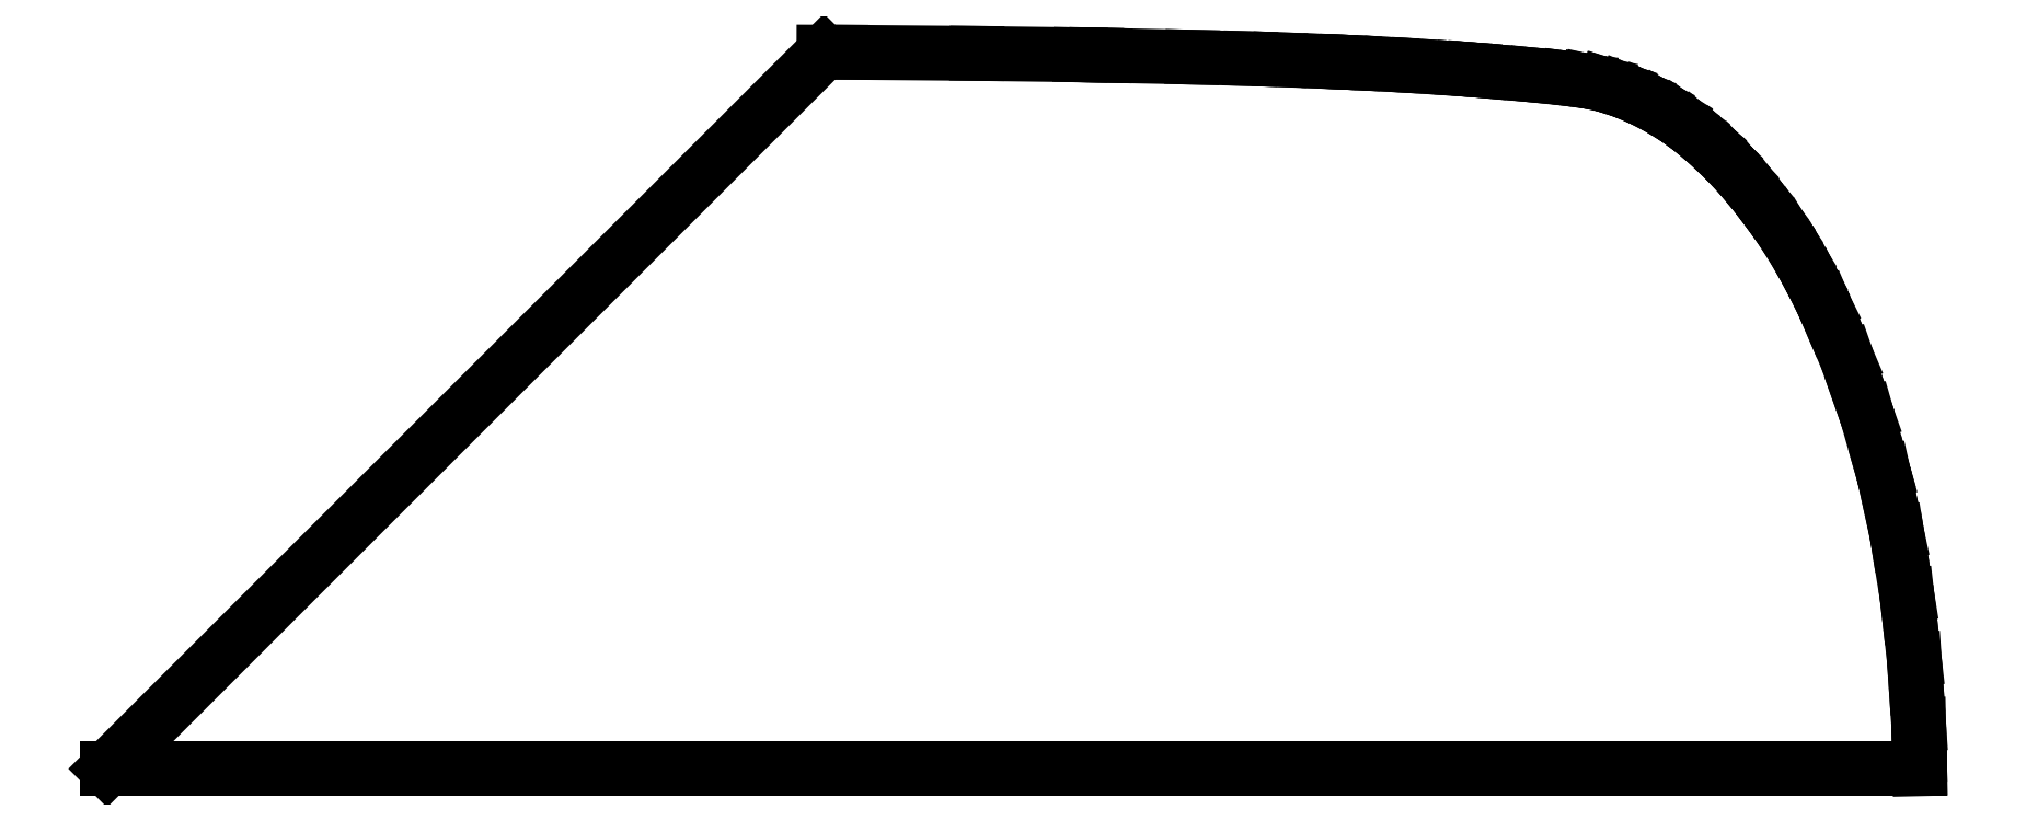
<metadata>
{"format":"dxf","ext":"dxf","renderer":"ezdxf+matplotlib","layout":"modelspace","background":"white","min_lineweight":24,"dpi":150}
</metadata>
<code>
0
SECTION
2
ENTITIES
0
LINE
8
0
10
39.19
20
14.01
11
39.02
21
14.22
0
LINE
8
0
10
39.02
20
14.22
11
38.65
21
14.61
0
LINE
8
0
10
38.65
20
14.61
11
38.54
21
14.71
0
LINE
8
0
10
38.54
20
14.71
11
38.27
21
14.97
0
LINE
8
0
10
38.27
20
14.97
11
38.21
21
15.02
0
LINE
8
0
10
38.21
20
15.02
11
37.89
21
15.29
0
LINE
8
0
10
37.89
20
15.29
11
37.67
21
15.46
0
LINE
8
0
10
37.67
20
15.46
11
37.53
21
15.56
0
LINE
8
0
10
37.53
20
15.56
11
37.51
21
15.57
0
LINE
8
0
10
37.51
20
15.57
11
37.21
21
15.76
0
LINE
8
0
10
37.21
20
15.76
11
37.11
21
15.82
0
LINE
8
0
10
37.11
20
15.82
11
36.89
21
15.93
0
LINE
8
0
10
36.89
20
15.93
11
36.71
21
16.02
0
LINE
8
0
10
36.71
20
16.02
11
36.57
21
16.08
0
LINE
8
0
10
36.57
20
16.08
11
36.3
21
16.2
0
LINE
8
0
10
36.3
20
16.2
11
36.24
21
16.22
0
LINE
8
0
10
36.24
20
16.22
11
35.9
21
16.33
0
LINE
8
0
10
35.9
20
16.33
11
35.89
21
16.33
0
LINE
8
0
10
35.89
20
16.33
11
35.51
21
16.41
0
LINE
8
0
10
35.51
20
16.41
11
35.48
21
16.42
0
LINE
8
0
10
35.48
20
16.42
11
35.06
21
16.47
0
LINE
8
0
10
35.06
20
16.47
11
35.04
21
16.48
0
LINE
8
0
10
35.04
20
16.48
11
34.26
21
16.56
0
LINE
8
0
10
34.26
20
16.56
11
33.88
21
16.59
0
LINE
8
0
10
33.88
20
16.59
11
33
21
16.67
0
LINE
8
0
10
33
20
16.67
11
32.82
21
16.69
0
LINE
8
0
10
32.82
20
16.69
11
32.59
21
16.7
0
LINE
8
0
10
32.59
20
16.7
11
31.54
21
16.77
0
LINE
8
0
10
31.54
20
16.77
11
30.92
21
16.81
0
LINE
8
0
10
30.92
20
16.81
11
30.05
21
16.85
0
LINE
8
0
10
30.05
20
16.85
11
29.88
21
16.86
0
LINE
8
0
10
29.88
20
16.86
11
29.5
21
16.87
0
LINE
8
0
10
29.5
20
16.87
11
28.35
21
16.92
0
LINE
8
0
10
28.35
20
16.92
11
27.66
21
16.94
0
LINE
8
0
10
27.66
20
16.94
11
26.32
21
16.98
0
LINE
8
0
10
26.32
20
16.98
11
24.29
21
17.02
0
LINE
8
0
10
24.29
20
17.02
11
24.09
21
17.03
0
LINE
8
0
10
24.09
20
17.03
11
23.73
21
17.03
0
LINE
8
0
10
23.73
20
17.03
11
21.33
21
17.06
0
LINE
8
0
10
21.33
20
17.06
11
18.19
21
17.09
0
LINE
8
0
10
18.19
20
17.09
11
17.78
21
17.09
0
LINE
8
0
10
17.78
20
17.09
11
1.183
21
0.49
0
LINE
8
0
10
1.183
20
0.49
11
43.17
21
0.49
0
LINE
8
0
10
43.17
20
0.49
11
43.16
21
0.8081
0
LINE
8
0
10
43.16
20
0.8081
11
43.14
21
1.513
0
LINE
8
0
10
43.14
20
1.513
11
43.08
21
2.396
0
LINE
8
0
10
43.08
20
2.396
11
43.04
21
3.014
0
LINE
8
0
10
43.04
20
3.014
11
42.92
21
4.05
0
LINE
8
0
10
42.92
20
4.05
11
42.87
21
4.491
0
LINE
8
0
10
42.87
20
4.491
11
42.66
21
5.758
0
LINE
8
0
10
42.66
20
5.758
11
42.64
21
5.935
0
LINE
8
0
10
42.64
20
5.935
11
42.47
21
6.721
0
LINE
8
0
10
42.47
20
6.721
11
42.33
21
7.334
0
LINE
8
0
10
42.33
20
7.334
11
42.29
21
7.455
0
LINE
8
0
10
42.29
20
7.455
11
41.94
21
8.689
0
LINE
8
0
10
41.94
20
8.689
11
41.77
21
9.16
0
LINE
8
0
10
41.77
20
9.16
11
41.48
21
9.986
0
LINE
8
0
10
41.48
20
9.986
11
41.12
21
10.83
0
LINE
8
0
10
41.12
20
10.83
11
40.96
21
11.21
0
LINE
8
0
10
40.96
20
11.21
11
40.7
21
11.72
0
LINE
8
0
10
40.7
20
11.72
11
40.65
21
11.84
0
LINE
8
0
10
40.65
20
11.84
11
40.44
21
12.21
0
LINE
8
0
10
40.44
20
12.21
11
40.37
21
12.33
0
LINE
8
0
10
40.37
20
12.33
11
40.05
21
12.85
0
LINE
8
0
10
40.05
20
12.85
11
39.88
21
13.12
0
LINE
8
0
10
39.88
20
13.12
11
39.72
21
13.33
0
LINE
8
0
10
39.72
20
13.33
11
39.5
21
13.63
0
LINE
8
0
10
39.5
20
13.63
11
39.37
21
13.79
0
LINE
8
0
10
39.37
20
13.79
11
39.19
21
14.01
0
ENDSEC
0
EOF

</code>
